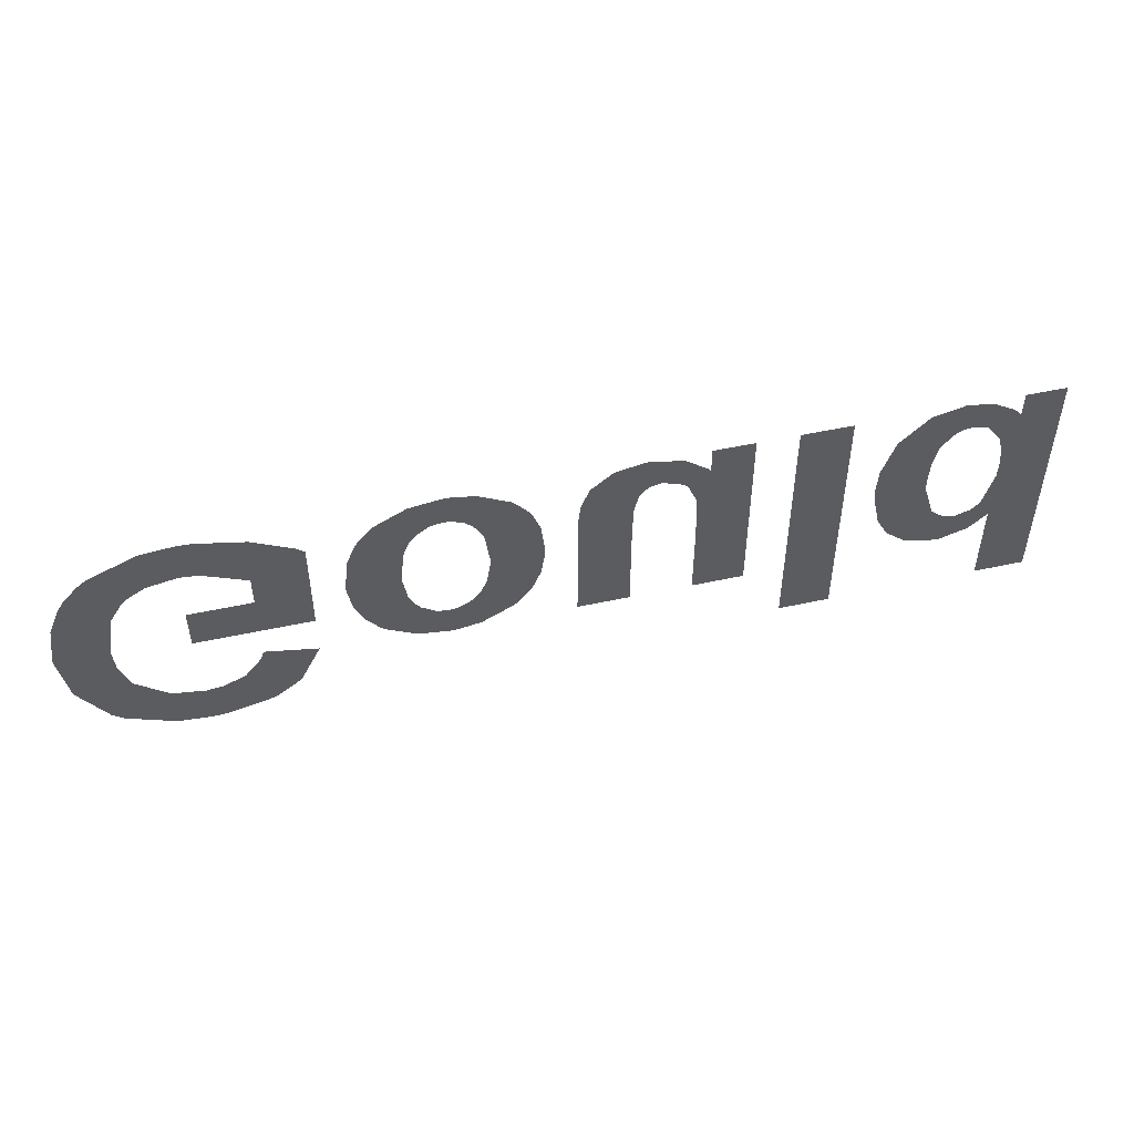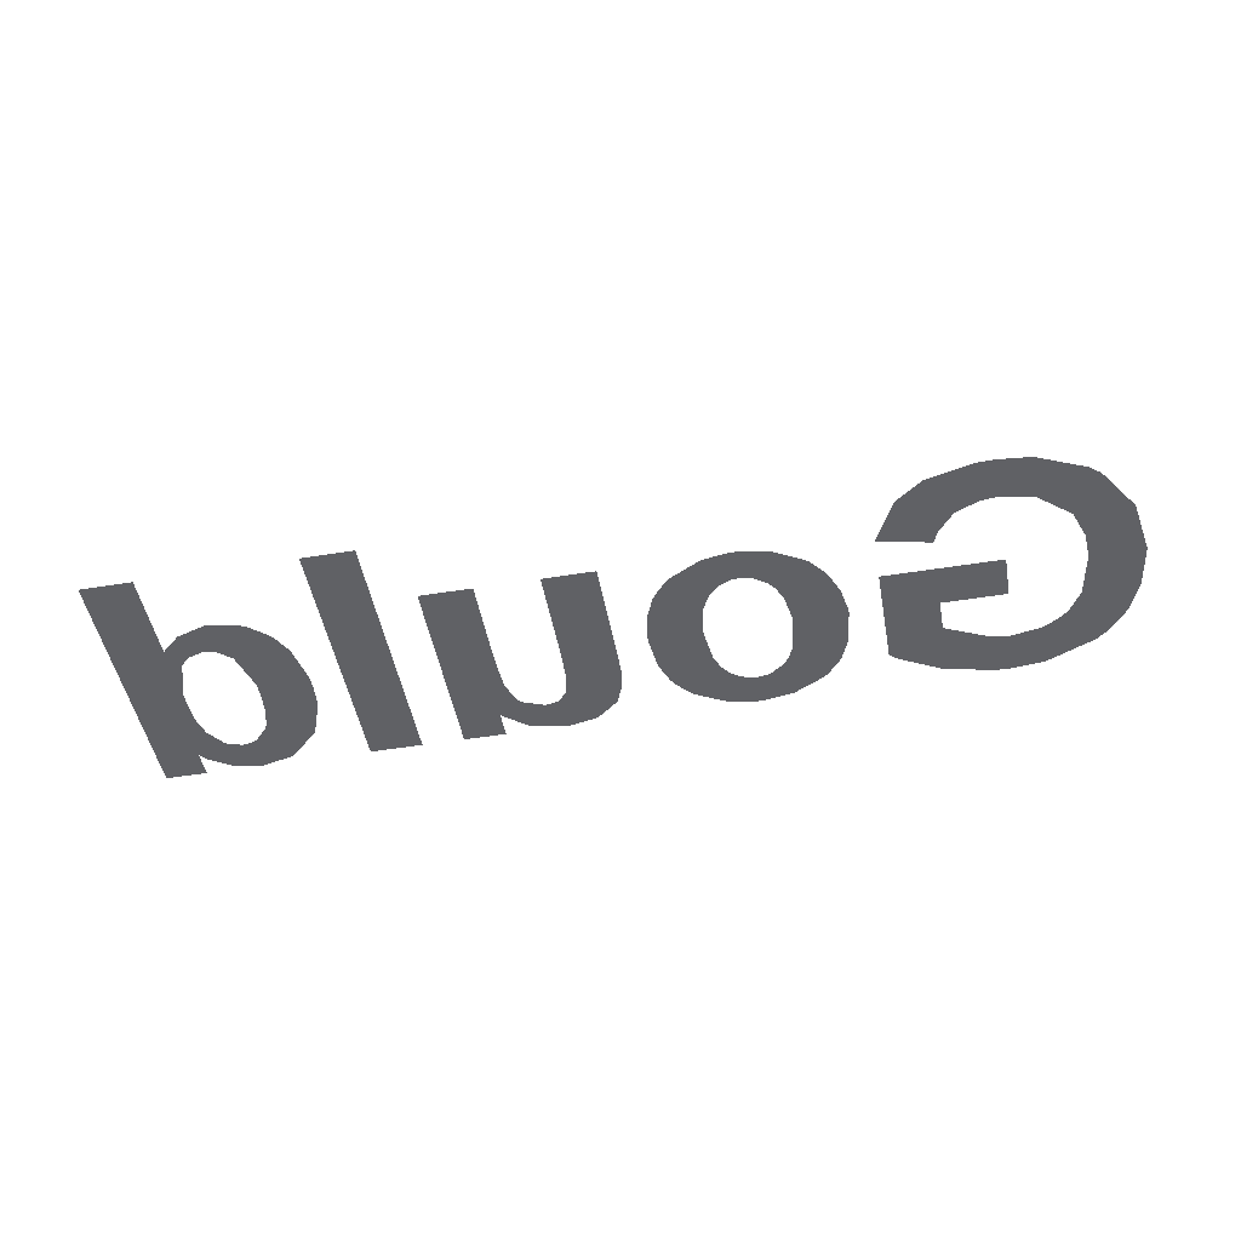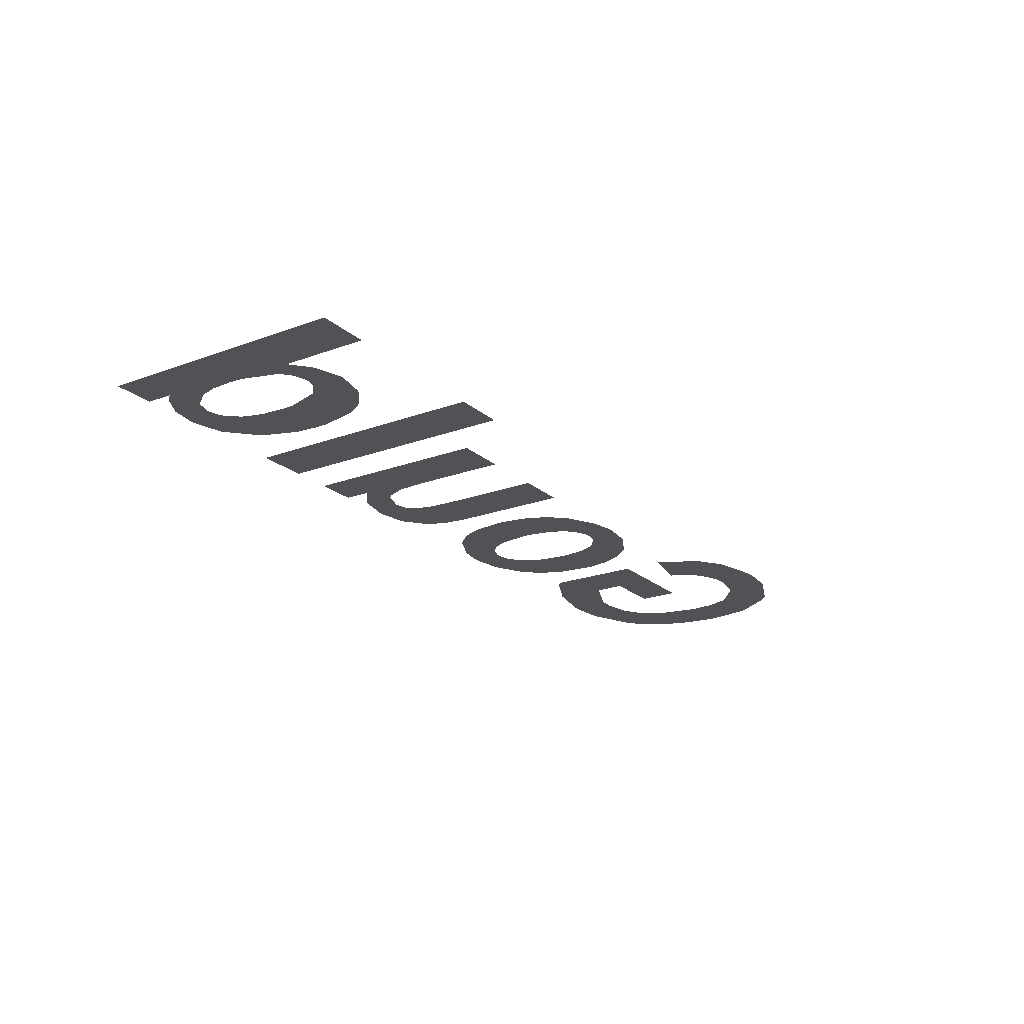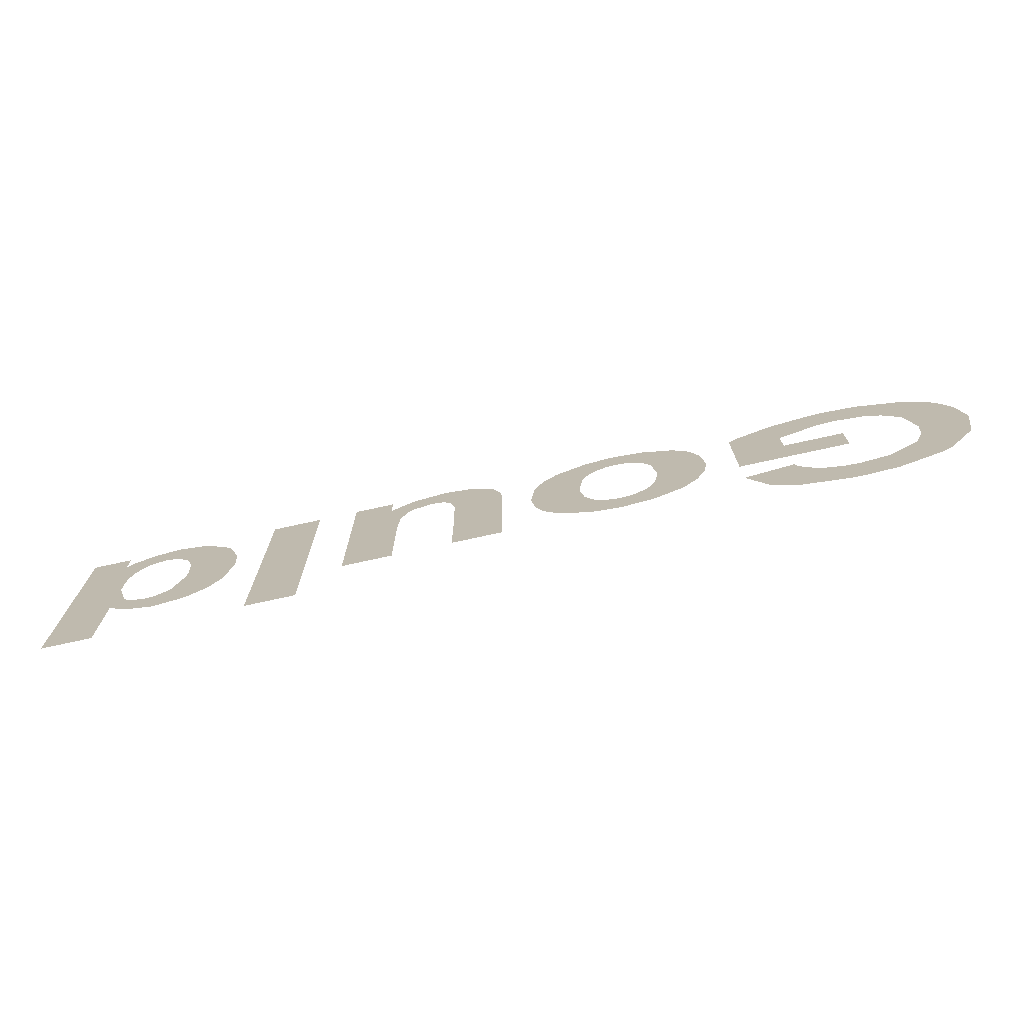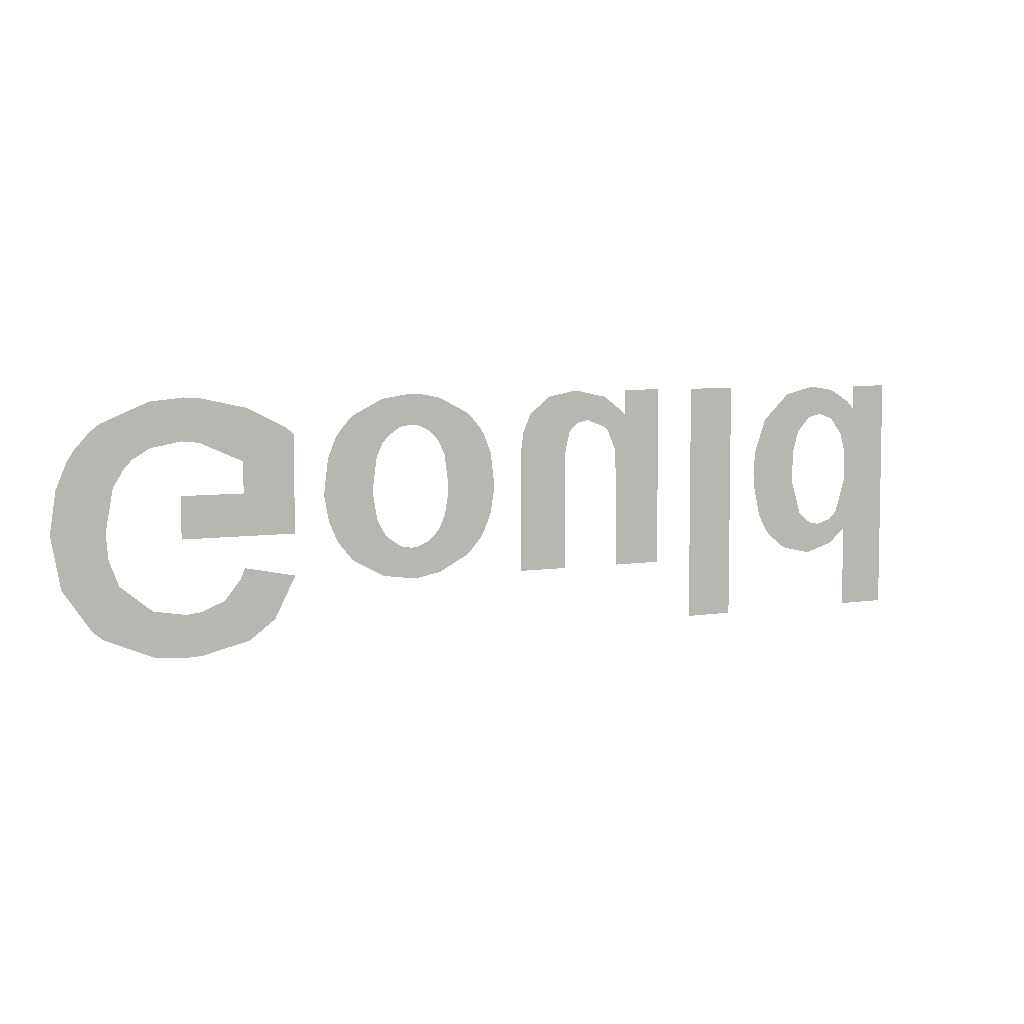
<metadata>
{"format":"obj","ext":"obj","renderer":"f3d","projection":"perspective","resolution":1024,"background":"white","views":[{"elev":49.8,"azim":-13.6,"up":"+Z"},{"elev":-48.4,"azim":-169.7,"up":"+Y"},{"elev":-21.0,"azim":123.7,"up":"+Y"},{"elev":-73.0,"azim":-167.5,"up":"+Z"},{"elev":5.7,"azim":-27.0,"up":"+Z"}]}
</metadata>
<code>
g default
v -560 0 60
v -560 0 119.7
v -560 0 -80
v -820.1 0 -5.312
v -677.5 0 160.1
v -674.1 0 -160.1
v -460 0 -100
v -460 0 168.1
v -920 0 -1.562
v -672.1 0 -240.1
v -671.8 0 240.1
v -460 0 -20
v -680 0 -20
v -680 0 60
v -820 0 0.003258
v -920 0 0.002296
v -460 0 0.002373
v -680 0 0.002373
v -736 0 149.3
v -736 0 233.8
v -846.9 0 180
v -736 0 180
v -828 0 195.1
v -828 0 180
v -805.5 0 80.04
v -908.1 0 80.04
v -828 0 80.04
v -886.9 0 130
v -828 0 130
v -874 0 149.9
v -874 0 130
v -874 0 80.04
v -768.4 0 130.1
v -782 0 130
v -782 0 180
v -782 0 117.1
v -828 0 0.002373
v -474.7 0 180
v -644 0 239
v -644 0 180
v -552 0 218.8
v -552 0 180
v -644 0 156.6
v -644 0 0.002373
v -644 0 60
v -560 0 80.04
v -460 0 80.04
v -552 0 80.04
v -552 0 0.002373
v -736 0 -149.6
v -736 0 -234.6
v -797.4 0 -100
v -902.2 0 -100
v -828 0 -100
v -816.2 0 -50.01
v -828 0 -50.01
v -736 0 -180
v -847.4 0 -180
v -828 0 -180
v -828 0 -195.7
v -567.6 0 -100
v -460 0 -100
v -644 0 -20
v -552 0 -81.6
v -552 0 -20
v -552 0 -100
v -644 0 -157.1
v -644 0 -239.1
v -644 0 -180
v -501.1 0 -180
v -552 0 -180
v -602.2 0 -140.1
v -552 0 -140
v -598 0 -137.1
v -598 0 -140
v -598 0 -180
v -552 0 -217.3
v -400 0 55
v -40.01 0 59.06
v -219.3 0 240
v -220.3 0 -120
v -300 0 60
v -140 0 59.38
v -220 0 -60
v -220 0 180
v -40.41 0 45
v -399.7 0 45
v -299.6 0 45
v -140.4 0 45
v -205 0 239.6
v -205 0 178.3
v -346.3 0 195
v -205 0 195
v -340 0 200.3
v -340 0 195
v -280 0 231
v -280 0 195
v -340 0 45
v -391.8 0 120
v -340 0 120
v -376.5 0 157.5
v -340 0 157.5
v -370 0 167.9
v -370 0 157.5
v -370 0 120
v -291.8 0 120
v -280 0 144.6
v -269.9 0 157.6
v -280 0 157.5
v -242.5 0 195
v -242.5 0 176.1
v -92.54 0 195
v -160 0 232
v -160 0 195
v -99.94 0 201.3
v -100 0 195
v -160 0 144.8
v -169.9 0 157.6
v -160 0 157.5
v -182.5 0 168.4
v -182.5 0 195
v -47.28 0 120
v -148.2 0 120
v -100 0 120
v -62.38 0 157.5
v -100 0 157.5
v -70 0 169.6
v -70 0 157.5
v -70 0 120
v -100 0 45
v -205 0 -119.5
v -205 0 -58.35
v -391.3 0 -0.0172
v -291.8 0 -0.01501
v -340 0 -0.01489
v -340 0 -79.42
v -345 0 -75
v -340 0 -75.01
v -374.8 0 -37.5
v -340 0 -37.51
v -370 0 -0.01489
v -370 0 -37.51
v -370 0 -45.3
v -205 0 -75.01
v -280 0 -24.62
v -280 0 -75.01
v -269.9 0 -37.58
v -280 0 -37.51
v -242.5 0 -56.09
v -242.5 0 -75.01
v -280 0 -111.5
v -47.72 0 -0.01585
v -148.2 0 -0.01499
v -100 0 -0.01489
v -160 0 -111.7
v -160 0 -24.83
v -160 0 -75.01
v -169.9 0 -37.58
v -160 0 -37.51
v -182.5 0 -48.45
v -182.5 0 -75.01
v -93.92 0 -75.06
v -100 0 -75.01
v -63.47 0 -37.52
v -100 0 -37.51
v -70 0 -37.51
v -70 0 -0.01489
v -70 0 -47.82
v -99.93 0 -80.26
v 340 0 240
v 340 0 -120
v 240 0 -120
v 120 0 -120
v 240.1 0 20.53
v 172.1 0 180
v 119.8 0 -2.792
v 20 0 -120
v 260 0 188.8
v 19.91 0 80.55
v 141.1 0 240.1
v 260 0 240
v 340 0 60.04
v 239.8 0 60.04
v 120 0 60.04
v 19.93 0 60.04
v 147.9 0 174.3
v 147.9 0 239.9
v 41.17 0 195
v 147.9 0 195
v 83.92 0 228.8
v 83.93 0 195
v 121.6 0 120.1
v 20.46 0 120.1
v 83.93 0 120.1
v 25.28 0 157.5
v 83.93 0 157.5
v 51.92 0 195
v 51.92 0 157.5
v 51.92 0 120.1
v 130.8 0 157.5
v 115.9 0 157.5
v 115.9 0 195
v 115.9 0 120.1
v 83.93 0 60.04
v 340 0 195
v 255.2 0 195
v 260 0 195
v 212 0 195
v 212 0 226.7
v 276 0 195
v 276 0 240
v 212 0 165.4
v 340 0 120.1
v 236.4 0 120.1
v 276 0 120.1
v 220 0 157.5
v 276 0 157.5
v 244 0 195
v 244 0 157.5
v 244 0 120.1
v 276 0 60.04
v 119.8 0 0.02814
v 20 0 0.02814
v 83.93 0 0.02814
v 119.9 0 -59.99
v 20 0 -59.99
v 83.93 0 -59.99
v 83.93 0 -120
v 340 0 0.02814
v 240.2 0 0.02831
v 276 0 0.02814
v 340 0 -59.99
v 240.1 0 -59.99
v 276 0 -59.99
v 276 0 -120
v 520 0 240
v 520 0 -240
v 420 0 -240
v 420 0 240
v 520 0 0.000435
v 420 0 0.000435
v 520 0 120
v 420 0 120
v 520 0 180
v 420 0 180
v 470 0 180
v 470 0 240
v 470 0 120
v 520 0 60
v 420 0 60
v 470 0 60
v 470 0 0.000435
v 520 0 -120
v 420 0 -120
v 520 0 -60
v 420 0 -60
v 470 0 -60
v 470 0 -120
v 520 0 -180
v 420 0 -180
v 470 0 -180
v 470 0 -240
v 920 0 -240
v 820 0 -240
v 820 0 -72.19
v 840 0 189.7
v 579.9 0 57.48
v 720.8 0 -120.1
v 728.7 0 240.1
v 840 0 240
v 920 0 240
v 680 0 53.13
v 820 0 62.81
v 750 0 -60
v 750.6 0 180
v 580.7 0 34.29
v 920 0 34.3
v 680.5 0 34.3
v 818.9 0 34.3
v 728.7 0 240.1
v 728.8 0 175.8
v 608 0 171.4
v 720.3 0 171.4
v 664.9 0 224.7
v 664.9 0 171.4
v 583.3 0 102.9
v 683.1 0 102.9
v 664.9 0 102.9
v 692.4 0 137.2
v 664.9 0 137.2
v 696.8 0 171.4
v 696.7 0 145.8
v 664.9 0 34.3
v 920 0 171.4
v 779.2 0 171.4
v 835 0 196.1
v 835 0 171.4
v 826.1 0 205.8
v 728.7 0 205.7
v 781.9 0 231.9
v 781.9 0 205.7
v 781.9 0 171.4
v 920 0 102.9
v 817.3 0 102.9
v 835 0 102.9
v 807.3 0 137.2
v 835 0 137.2
v 781.8 0 169.6
v 835 0 34.3
v 820 0 -102.8
v 784.5 0 -102.9
v 654.8 0 -102.8
v 920 0 -102.8
v 728.7 0 -102.8
v 728.8 0 -55.83
v 595.7 0 -34.28
v 702 0 -34.33
v 664.9 0 -34.28
v 664.9 0 -102.8
v 615.4 0 -68.61
v 664.9 0 -68.56
v 622.4 0 -34.28
v 622.4 0 -68.56
v 622.3 0 -76.93
v 920 0 -34.28
v 798.2 0 -34.32
v 835 0 -34.28
v 835 0 -102.8
v 728.7 0 -68.56
v 835 0 -68.56
v 781.8 0 -50.29
v 781.9 0 -68.56
v 781.9 0 -102.8
v 728.7 0 -119.9
v 664.9 0 -108.1
v 820 0 -171.4
v 920 0 -171.4
v 835 0 -171.4
v 835 0 -240
g polySurface1
f 70 77 71
f 48 47 17
f 15 37 27
f 20 22 35
f 21 23 24
f 33 36 34
f 31 29 27
f 21 24 29
f 28 30 31
f 32 26 28
f 33 34 35
f 24 35 34
f 25 27 29
f 16 26 32
f 41 38 42
f 11 39 40
f 41 42 40
f 14 45 44
f 5 19 22
f 38 8 47
f 43 40 42
f 44 45 1
f 57 51 60
f 55 52 54
f 9 16 37
f 4 55 56
f 50 57 59
f 58 53 54
f 60 58 59
f 64 7 62
f 18 44 63
f 61 3 64
f 69 68 10
f 6 67 69
f 70 71 73
f 75 73 71
f 61 66 73
f 72 74 75
f 72 75 76
f 68 69 76
f 17 12 49
f 44 49 65
f 17 49 48
f 27 25 15
f 35 24 23
f 23 20 35
f 27 32 31
f 29 31 30
f 29 30 21
f 28 31 32
f 35 22 19
f 35 19 33
f 34 29 24
f 29 34 36
f 36 25 29
f 27 37 16
f 32 27 16
f 40 22 20
f 40 20 11
f 40 39 41
f 44 18 14
f 40 43 5
f 5 22 40
f 47 2 42
f 47 42 38
f 48 46 2
f 2 47 48
f 42 2 43
f 1 46 48
f 1 48 49
f 1 49 44
f 60 59 57
f 54 56 55
f 56 54 53
f 56 53 9
f 37 56 9
f 37 15 4
f 4 56 37
f 59 54 52
f 52 50 59
f 54 59 58
f 62 66 64
f 63 13 18
f 64 66 61
f 51 57 69
f 10 51 69
f 57 50 6
f 69 57 6
f 73 66 62
f 73 62 70
f 71 76 75
f 73 75 74
f 74 61 73
f 76 69 67
f 76 67 72
f 76 71 77
f 77 68 76
f 12 65 49
f 65 63 44
f 162 169 163
f 79 86 130
f 100 106 82
f 80 93 110
f 92 94 95
f 94 96 97
f 105 100 98
f 104 102 100
f 92 95 102
f 101 103 104
f 101 104 105
f 108 107 109
f 106 100 102
f 93 91 85
f 97 110 111
f 115 112 116
f 90 113 114
f 115 116 114
f 117 118 119
f 120 121 114
f 91 93 121
f 125 122 129
f 117 119 126
f 127 125 128
f 127 128 126
f 126 128 129
f 83 123 124
f 151 146 150
f 88 134 135
f 98 135 141
f 136 137 138
f 143 142 140
f 141 135 140
f 139 133 141
f 143 139 142
f 84 132 144
f 140 135 134
f 145 147 148
f 149 150 146
f 136 138 146
f 167 154 130
f 154 153 89
f 131 144 161
f 158 159 157
f 158 156 159
f 132 160 161
f 164 168 166
f 153 154 165
f 164 166 167
f 154 167 166
f 162 163 165
f 169 155 157
f 130 124 129
f 130 122 79
f 129 122 130
f 82 88 98
f 98 100 82
f 80 90 93
f 110 97 96
f 96 80 110
f 97 95 94
f 98 87 78
f 98 99 105
f 78 99 98
f 100 105 104
f 102 104 103
f 102 103 92
f 105 99 101
f 95 97 109
f 102 109 107
f 107 106 102
f 109 102 95
f 85 111 110
f 85 110 93
f 108 109 97
f 97 111 108
f 121 93 90
f 90 114 121
f 114 113 115
f 114 119 118
f 118 120 114
f 121 120 91
f 129 128 125
f 114 116 126
f 126 124 123
f 126 123 117
f 126 119 114
f 126 116 112
f 112 127 126
f 129 124 126
f 130 89 83
f 83 124 130
f 144 131 81
f 150 144 81
f 150 81 151
f 135 98 88
f 141 133 87
f 87 98 141
f 140 138 137
f 137 143 140
f 140 142 141
f 141 142 139
f 150 149 84
f 144 150 84
f 148 146 140
f 145 148 140
f 140 134 145
f 146 138 140
f 146 148 147
f 147 149 146
f 146 151 136
f 86 152 167
f 167 130 86
f 89 130 154
f 157 155 131
f 161 157 131
f 157 161 160
f 157 160 158
f 161 144 132
f 165 163 159
f 165 159 156
f 156 153 165
f 163 157 159
f 167 152 164
f 166 165 154
f 165 166 168
f 165 168 162
f 157 163 169
f 232 171 234
f 213 182 215
f 184 204 194
f 180 189 202
f 190 191 197
f 192 203 201
f 198 196 194
f 197 191 196
f 188 197 198
f 199 193 195
f 200 201 202
f 191 202 201
f 196 201 203
f 204 185 179
f 170 205 211
f 189 187 209
f 218 208 209
f 175 186 189
f 205 213 215
f 219 217 215
f 206 178 218
f 212 208 218
f 214 216 219
f 183 214 220
f 225 173 228
f 222 224 204
f 223 185 204
f 176 225 227
f 223 224 227
f 226 227 228
f 182 229 221
f 174 183 221
f 229 232 231
f 234 233 230
f 233 234 235
f 181 211 210
f 171 235 234
f 182 221 215
f 203 192 184
f 184 194 203
f 180 187 189
f 202 191 190
f 190 180 202
f 197 188 190
f 201 200 192
f 194 199 198
f 196 198 197
f 198 195 188
f 195 198 199
f 202 189 186
f 202 186 200
f 201 196 191
f 203 194 196
f 179 193 199
f 199 194 204
f 179 199 204
f 205 210 211
f 209 208 189
f 209 206 218
f 208 212 175
f 189 208 175
f 217 210 205
f 205 215 217
f 215 220 219
f 178 207 210
f 219 218 178
f 217 219 178
f 210 217 178
f 218 219 216
f 216 212 218
f 219 220 214
f 215 221 183
f 220 215 183
f 228 227 225
f 204 184 222
f 204 224 223
f 224 222 176
f 176 227 224
f 227 226 223
f 228 177 226
f 229 231 221
f 231 230 174
f 174 221 231
f 232 234 231
f 230 231 234
f 235 172 233
f 210 207 181
f 259 237 261
f 249 240 251
f 244 242 246
f 236 244 247
f 239 247 246
f 245 246 248
f 242 249 248
f 243 248 251
f 250 251 252
f 255 253 257
f 240 255 252
f 241 252 257
f 256 257 258
f 253 259 258
f 254 258 261
f 260 261 262
f 237 262 261
f 240 252 251
f 242 248 246
f 244 246 247
f 246 245 239
f 248 243 245
f 249 251 248
f 251 250 243
f 252 241 250
f 253 258 257
f 255 257 252
f 257 256 241
f 258 254 256
f 259 261 258
f 261 260 254
f 262 238 260
f 338 337 263
f 303 277 305
f 288 287 272
f 284 269 299
f 282 284 285
f 287 288 290
f 286 282 285
f 291 283 292
f 285 291 292
f 286 288 293
f 266 270 271
f 296 297 302
f 300 298 301
f 300 301 299
f 275 281 299
f 303 305 307
f 304 306 307
f 308 302 297
f 308 295 302
f 273 304 305
f 325 313 328
f 321 318 317
f 278 317 318
f 293 318 322
f 324 323 321
f 322 318 321
f 320 316 322
f 324 320 323
f 277 325 309
f 327 326 279
f 311 333 332
f 326 327 330
f 274 331 332
f 329 332 333
f 335 319 314
f 335 312 319
f 328 313 337
f 310 328 338
f 336 338 339
f 334 314 333
f 263 339 338
f 277 309 305
f 272 278 293
f 293 288 272
f 299 281 283
f 269 280 299
f 291 285 284
f 284 299 291
f 283 291 299
f 290 289 287
f 290 288 286
f 286 285 290
f 289 290 285
f 285 292 289
f 293 276 267
f 267 286 293
f 297 296 266
f 294 297 266
f 271 294 266
f 302 301 298
f 302 298 296
f 299 280 300
f 302 295 301
f 301 295 275
f 299 301 275
f 297 294 303
f 307 297 303
f 307 305 304
f 297 307 306
f 297 306 308
f 309 279 273
f 273 305 309
f 330 327 325
f 325 328 330
f 329 314 321
f 315 329 321
f 321 317 315
f 314 319 321
f 318 293 278
f 322 316 276
f 276 293 322
f 321 319 312
f 321 312 324
f 321 323 322
f 322 323 320
f 325 327 309
f 279 309 327
f 328 310 265
f 265 331 330
f 332 265 311
f 265 330 328
f 331 265 332
f 331 326 330
f 329 315 274
f 274 332 329
f 333 314 329
f 314 334 268
f 314 268 335
f 337 338 328
f 338 336 310
f 339 264 336
f 333 311 334

</code>
